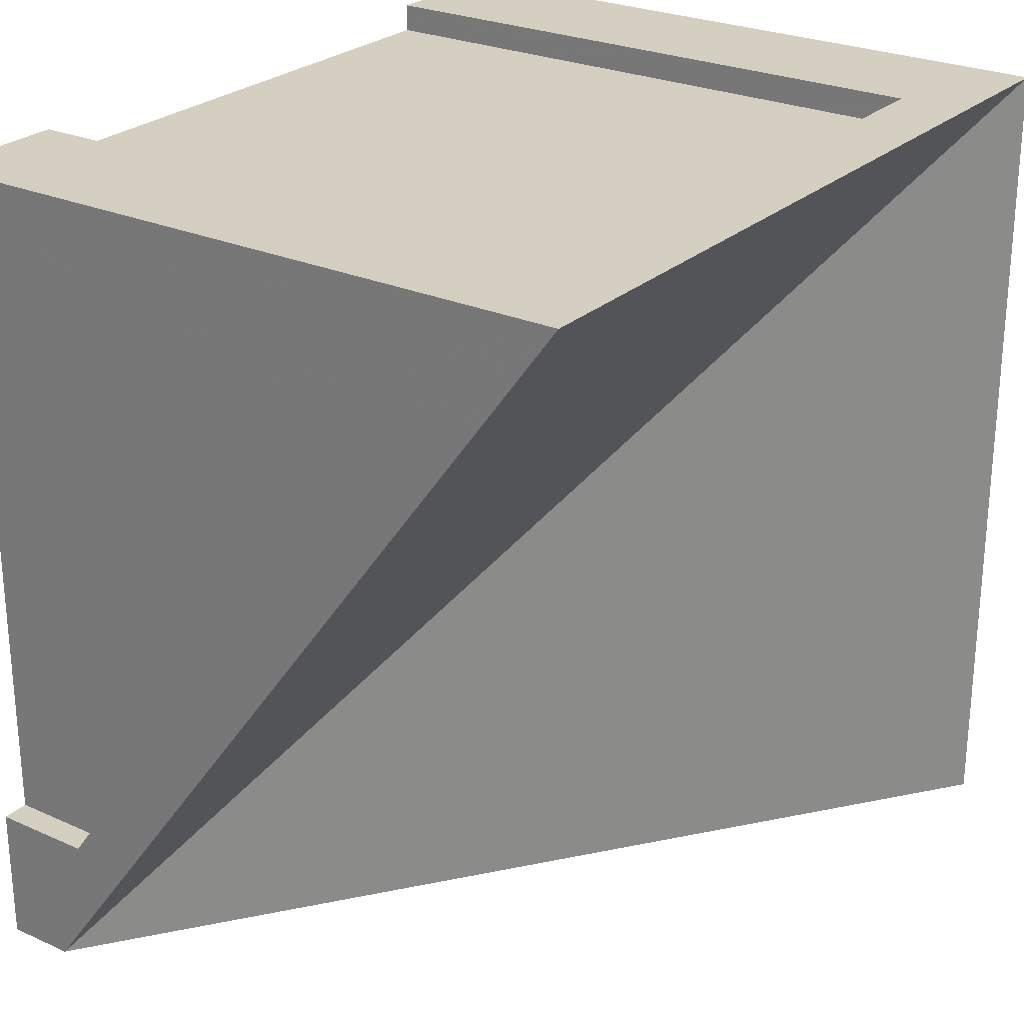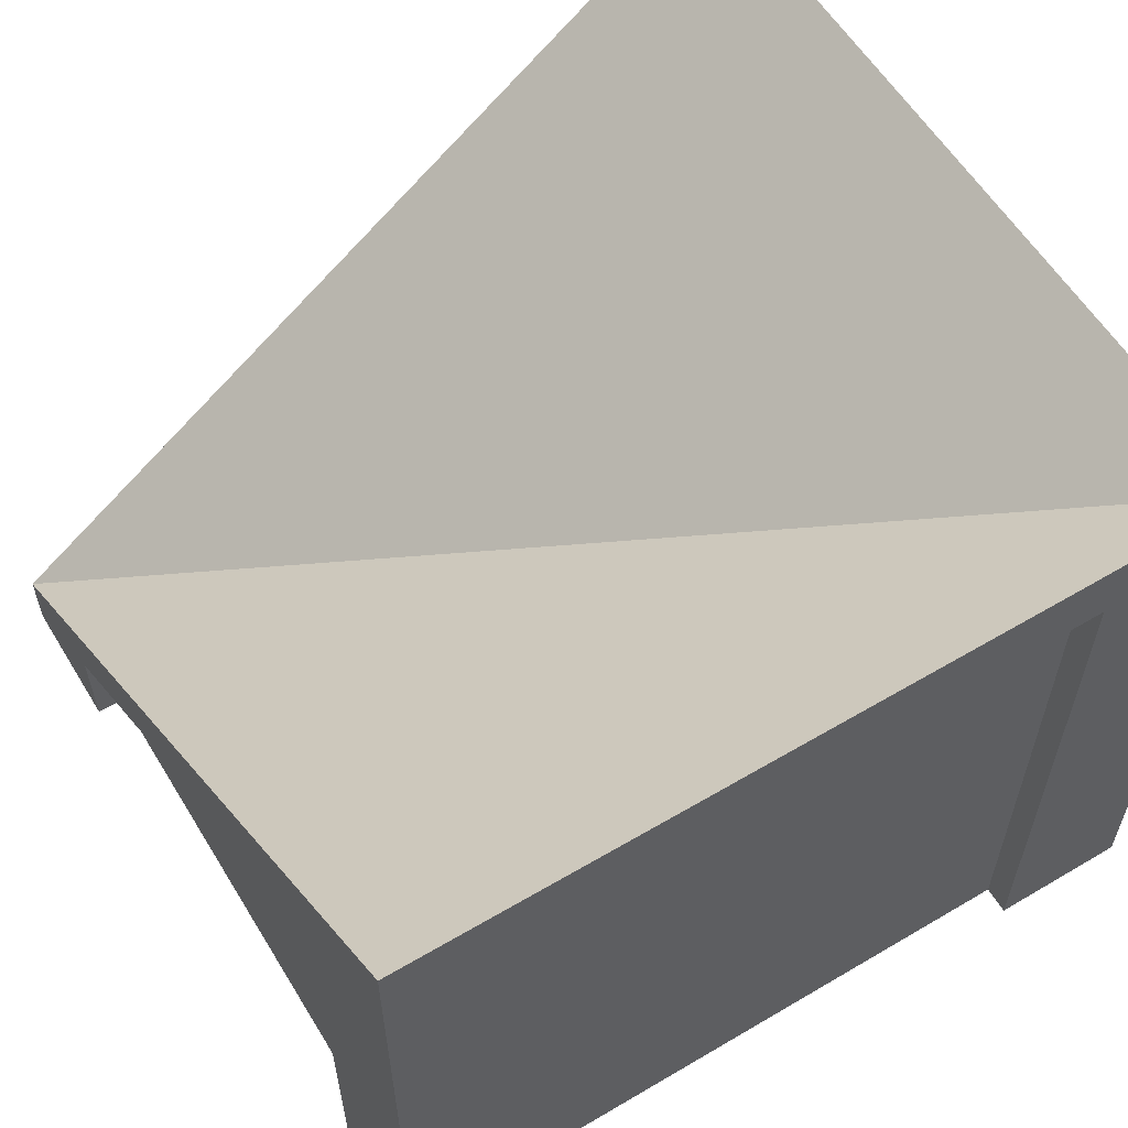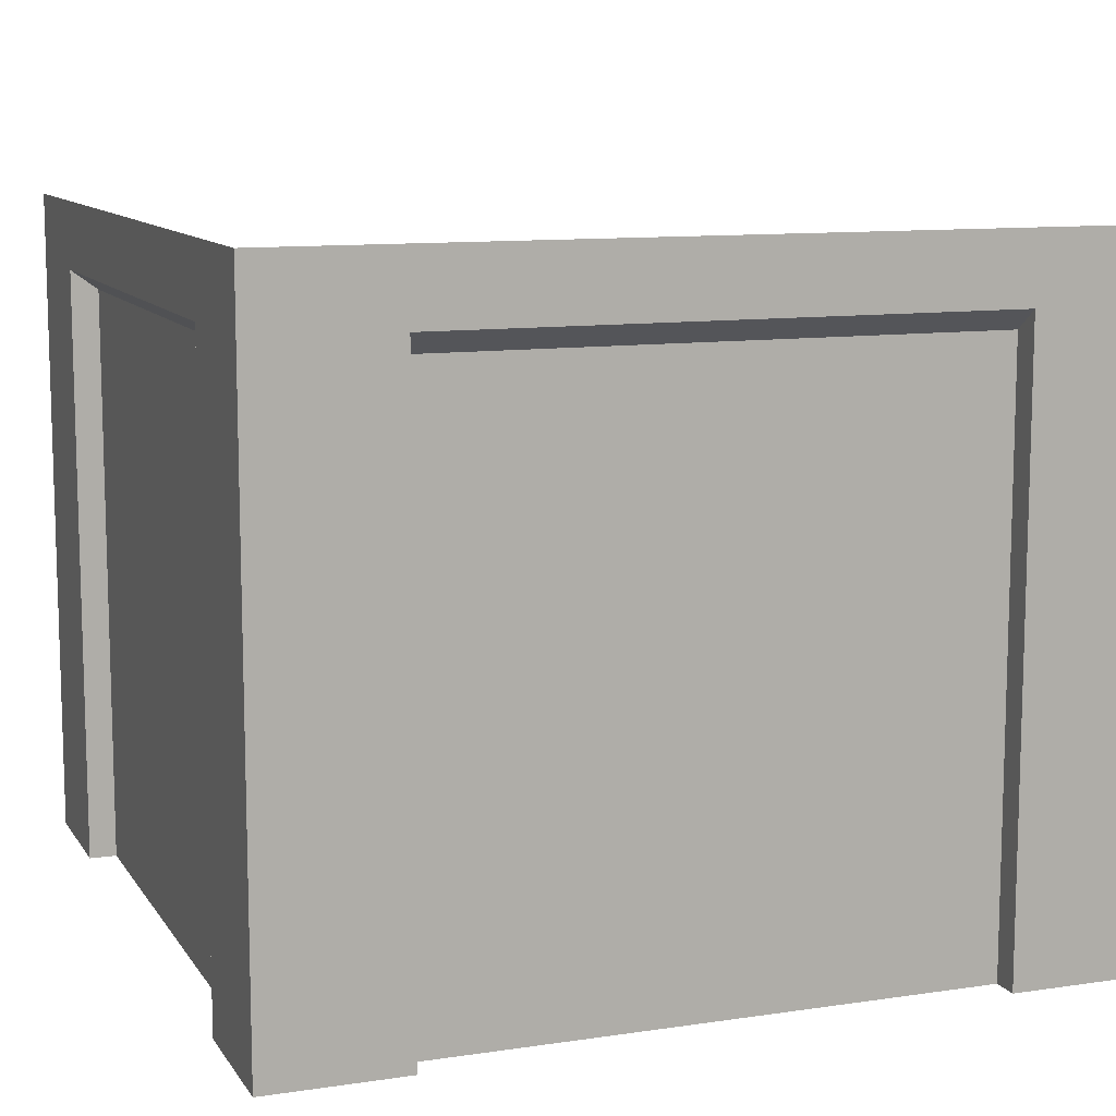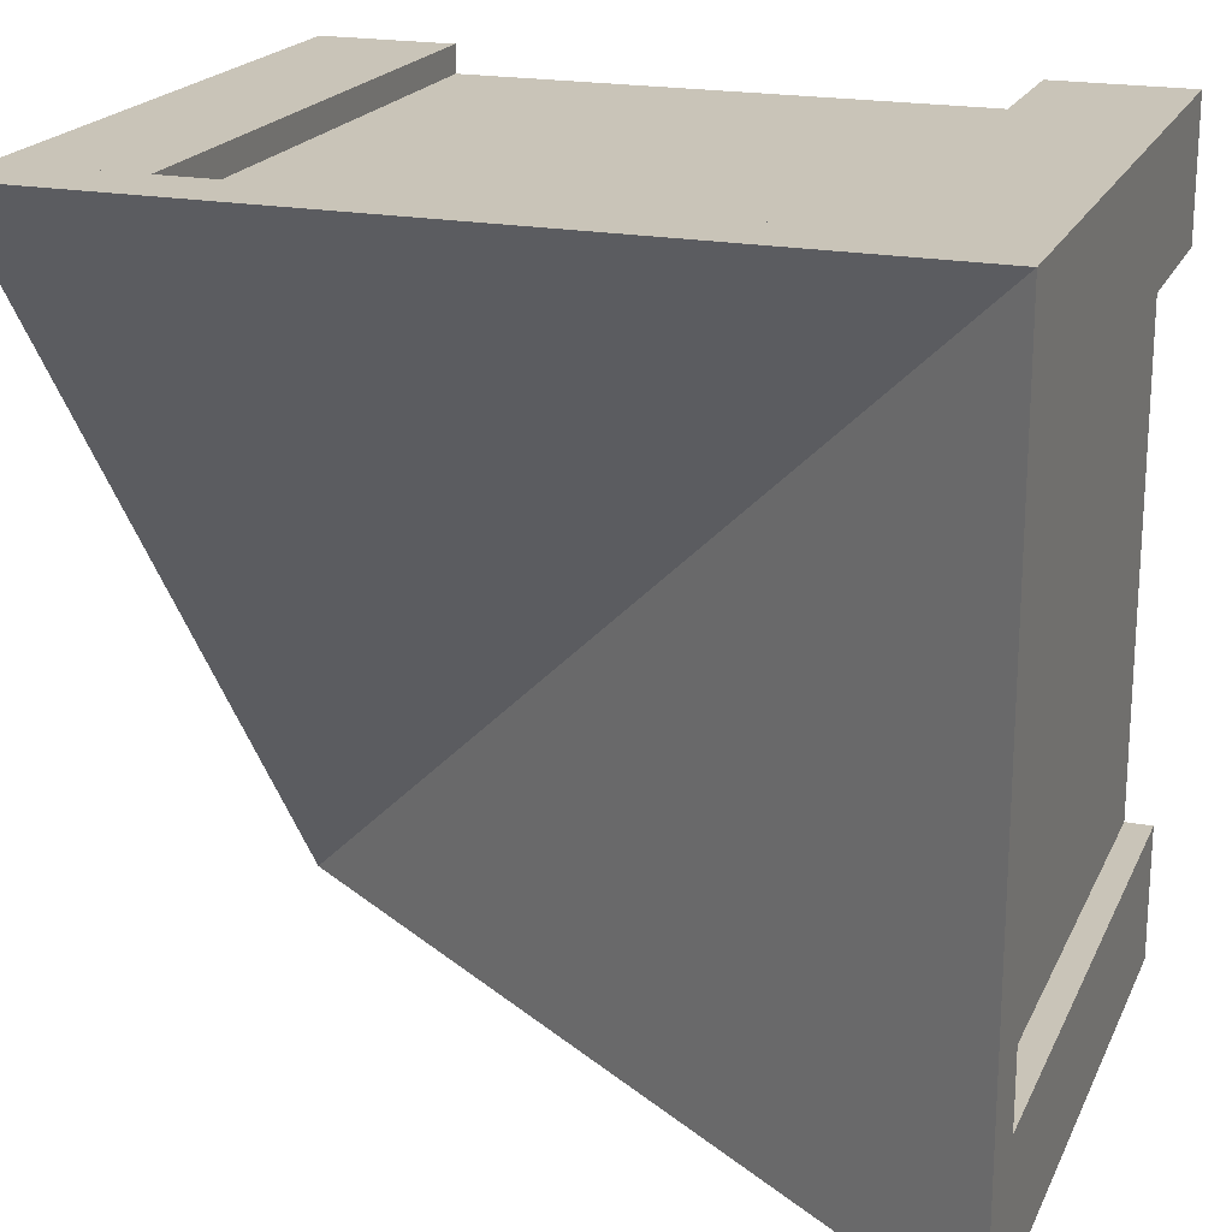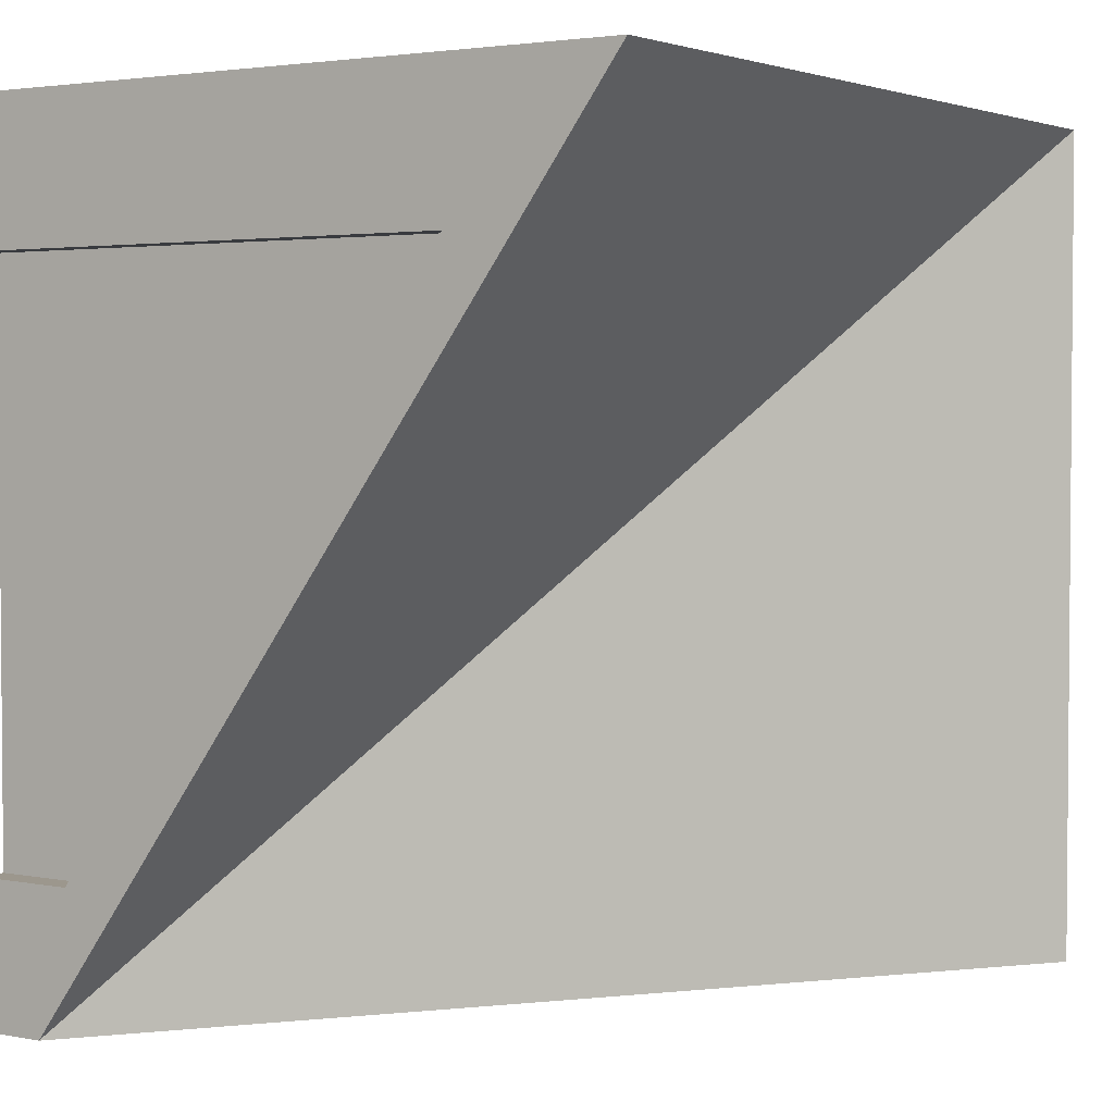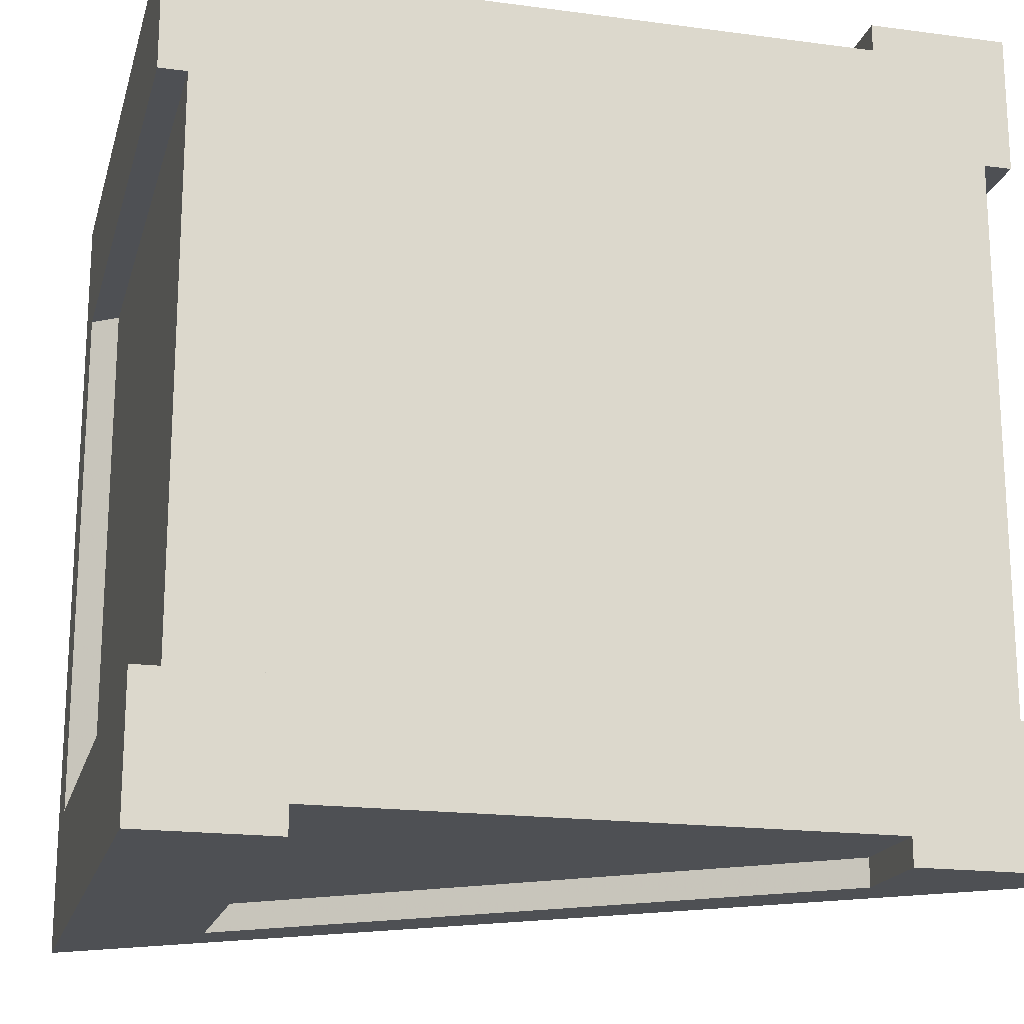
<metadata>
{"format":"obj","ext":"obj","renderer":"f3d","projection":"perspective","resolution":1024,"background":"white","views":[{"elev":25.9,"azim":125.4,"up":"+Z"},{"elev":58.7,"azim":-121.3,"up":"+Y"},{"elev":10.7,"azim":-20.4,"up":"+Y"},{"elev":20.2,"azim":-160.7,"up":"+Z"},{"elev":2.9,"azim":123.6,"up":"+Z"},{"elev":-18.5,"azim":-14.3,"up":"+Z"}]}
</metadata>
<code>
v 0 0.7333 0.8333
v 0.03333 0.7089 0.8333
v 0.03333 0 0.8333
v 0 0 0.8333
v 0 0.7333 0.1667
v 0.03333 0.7089 0.1667
v 0 0.816 0
v 0 0.7333 0
v 0 0.7333 1
v 0 0.816 1
v 0.1228 0.726 0
v 1 0.08267 0
v 1 0 0
v 0.8333 0.1222 0
v 0.1667 0.6111 0
v 0.1228 0.726 0.8772
v 1 0.726 0.8772
v 1 0.816 1
v 1 0.7333 1
v 1 0.6111 0.8333
v 1 0.1222 0.1667
v 1 0 0.8333
v 1 0 1
v 0.9667 0.6111 0.8333
v 0.9667 0 0.8333
v 0.9667 0.1222 0.1667
v 0.9667 0 0.1667
v 0.1667 0 0.03333
v 0.8333 0 0.03333
v 0.8333 0 0
v 1 0 0.1667
v 0.8333 0 1
v 0.8333 0 0.9667
v 0.1667 0 0.9667
v 0.1667 0 1
v 0 0 1
v 0.03333 0 0.1667
v 0 0 0.1667
v 0 0 0
v 0.1667 0 0
v 0.1667 0.6111 0.03333
v 0.8333 0.1222 0.03333
v 0.8333 0.7333 1
v 0.8333 0.7089 0.9667
v 0.1667 0.7333 1
v 0.1667 0.7089 0.9667
g Mesh1 Roof_Inner_Corner_Green Model
f 2 4 1
f 2 3 4
f 2 5 6
f 2 1 5
f 7 8 5
f 7 5 1
f 7 1 10
f 1 9 10
f 14 12 13
f 12 14 15
f 12 15 11
f 8 11 15
f 8 7 11
f 16 12 11
f 12 16 17
f 18 17 16
f 18 16 10
f 12 21 13
f 17 20 21
f 17 21 12
f 17 19 20
f 17 18 19
f 20 23 22
f 20 19 23
f 20 25 24
f 20 22 25
f 20 26 21
f 20 24 26
f 25 27 26
f 25 26 24
f 13 29 30
f 31 38 29
f 31 29 13
f 39 40 28
f 28 29 38
f 39 28 38
f 27 3 37
f 25 3 27
f 4 22 34
f 4 34 36
f 23 32 33
f 33 34 22
f 23 33 22
f 34 35 36
f 42 28 41
f 42 29 28
f 14 41 15
f 14 42 41
f 14 29 42
f 14 30 29
f 30 14 13
f 41 40 15
f 41 28 40
f 40 8 15
f 40 39 8
f 5 39 38
f 5 8 39
f 38 37 6
f 38 6 5
f 6 3 2
f 6 37 3
f 21 31 13
f 26 31 21
f 26 27 31
f 32 19 43
f 32 23 19
f 44 32 43
f 44 33 32
f 44 45 46
f 44 43 45
f 10 19 18
f 9 19 10
f 45 36 35
f 45 9 36
f 35 34 46
f 35 46 45
f 46 33 44
f 46 34 33
f 4 9 1
f 4 36 9
f 16 7 10
f 16 11 7

</code>
